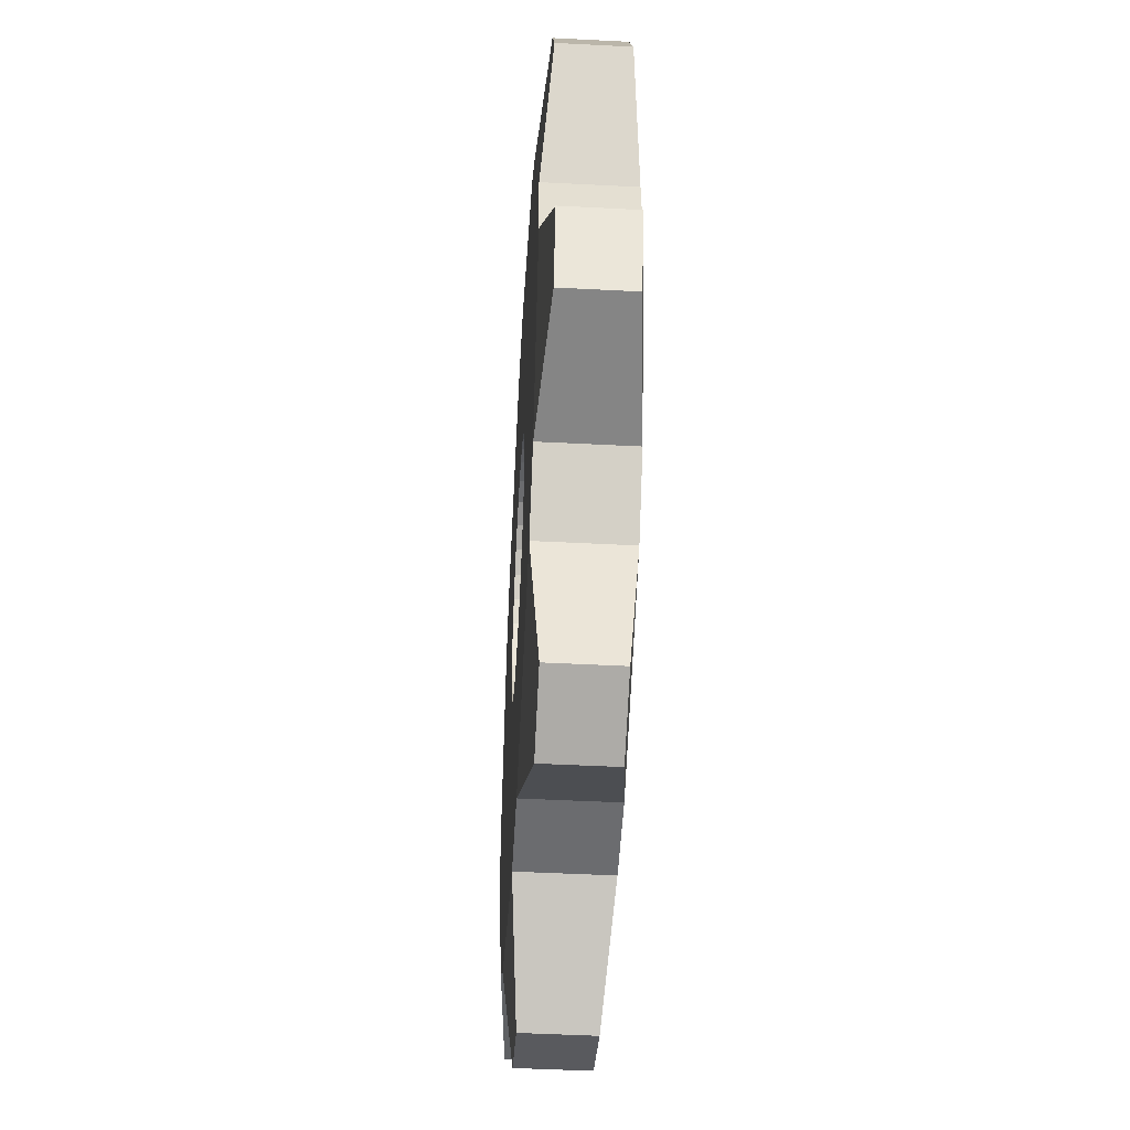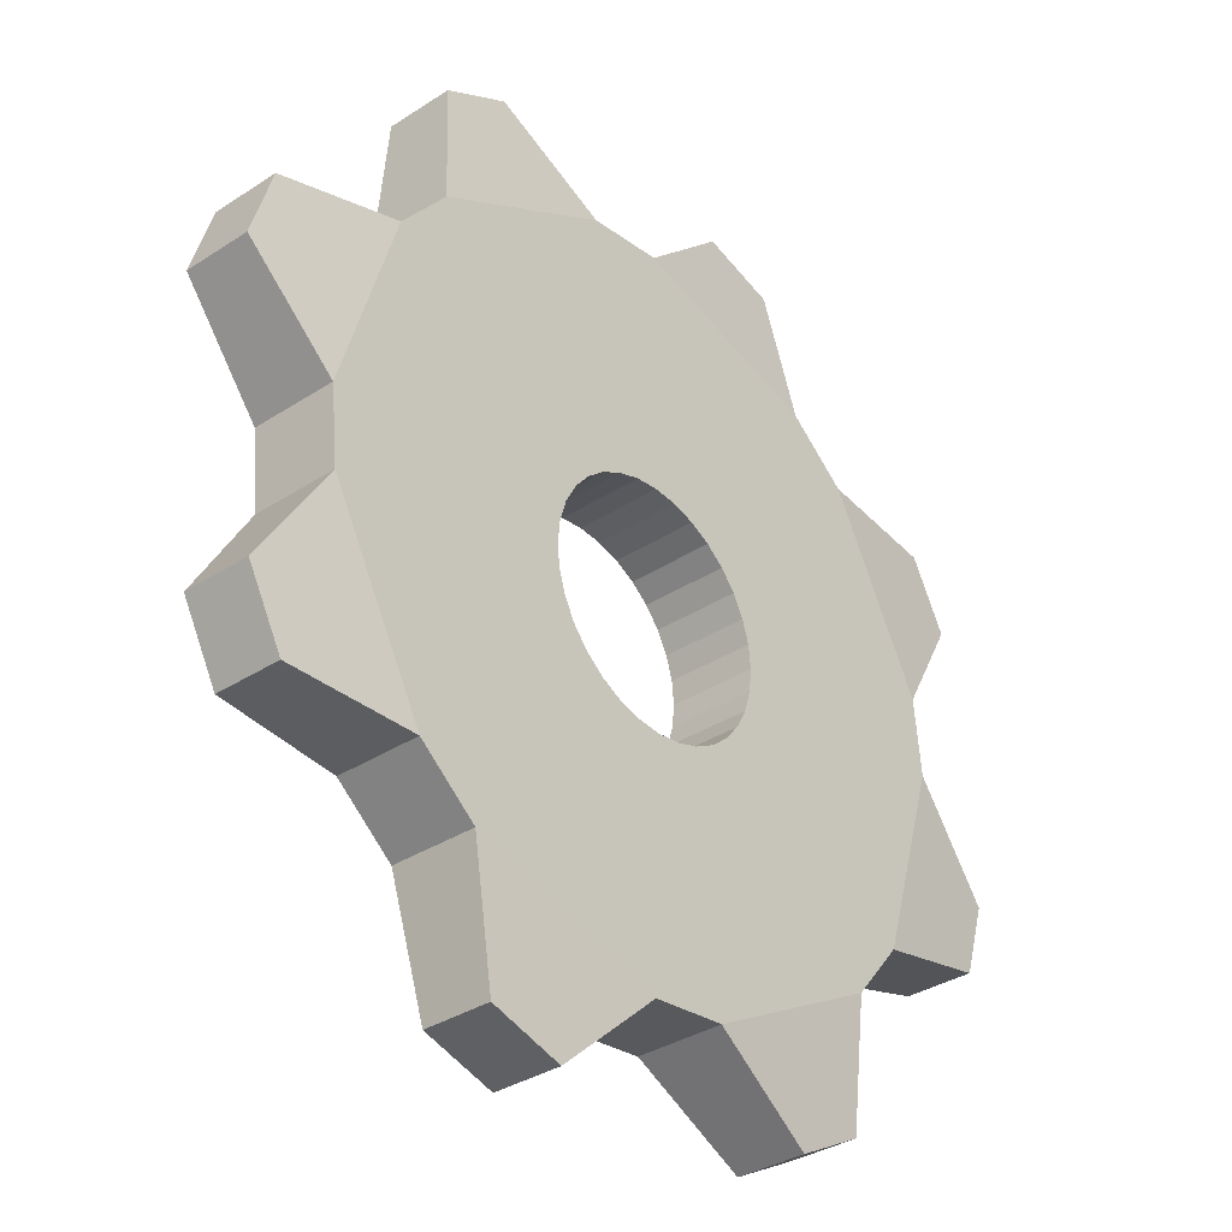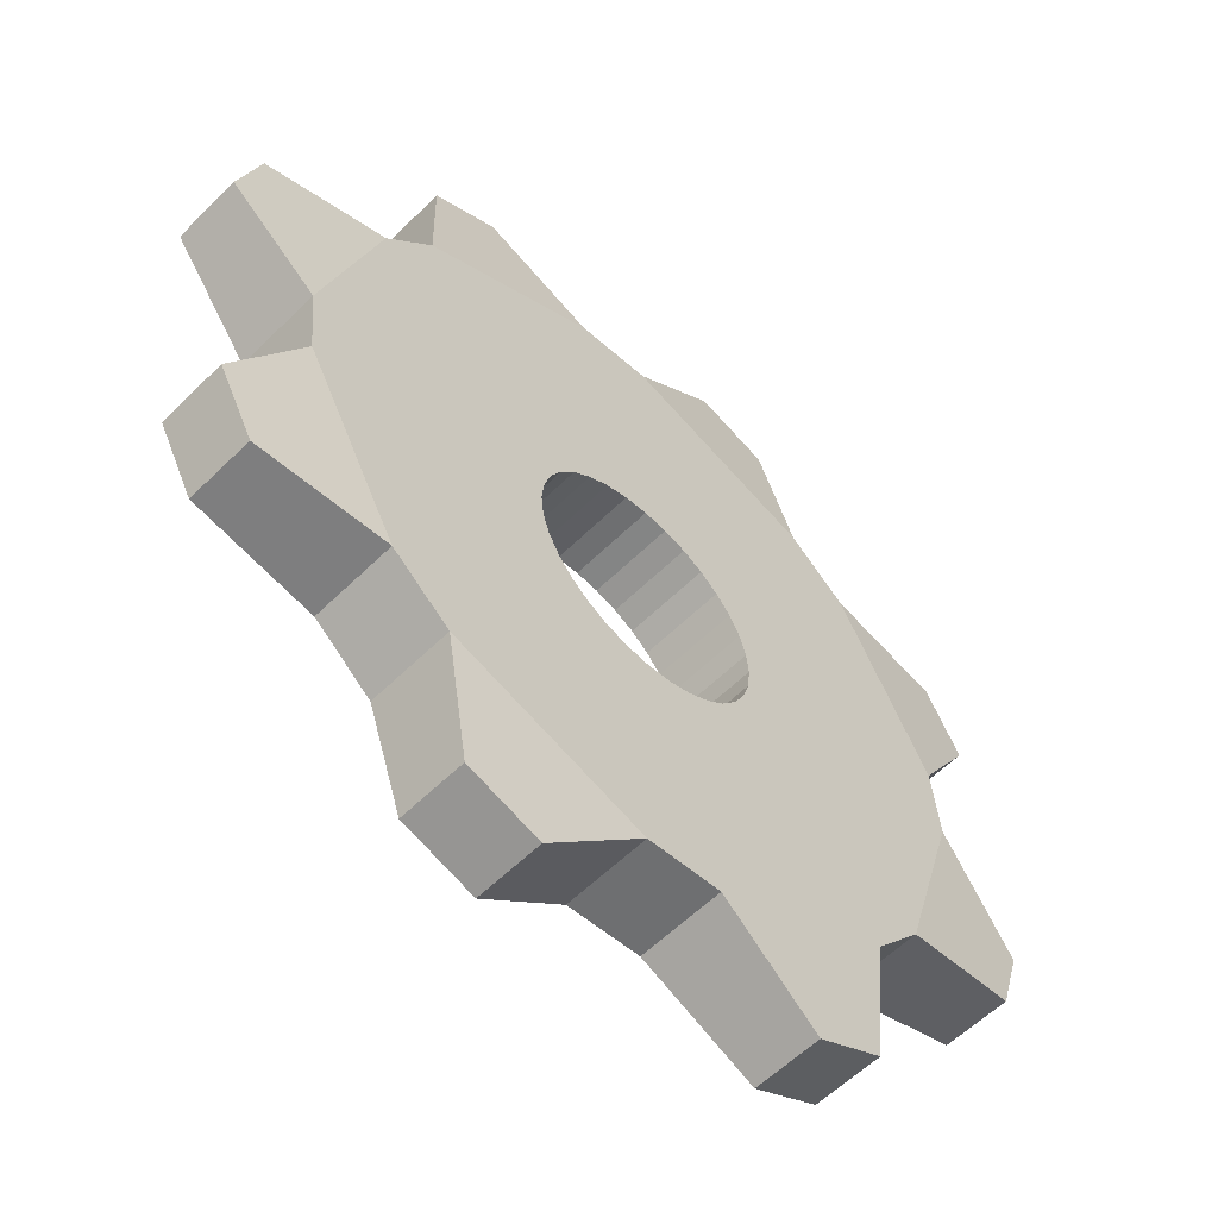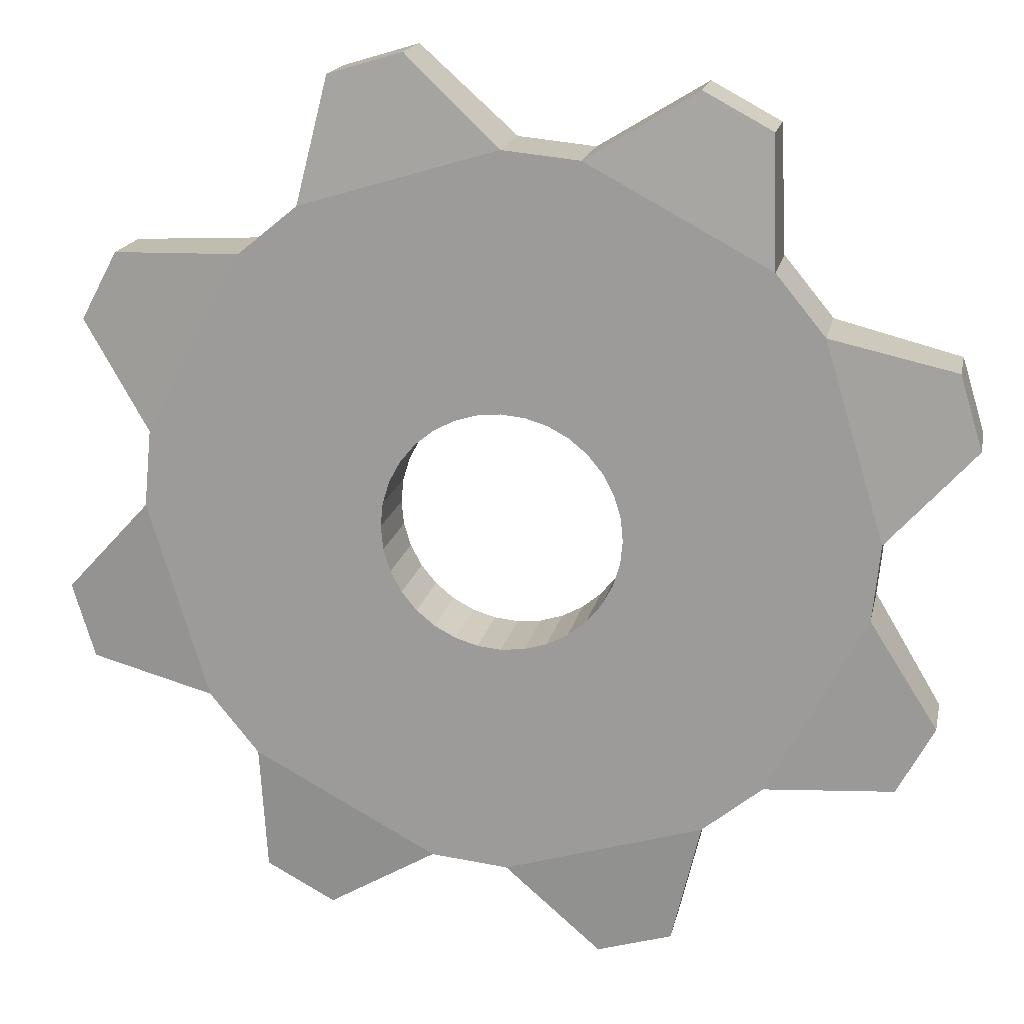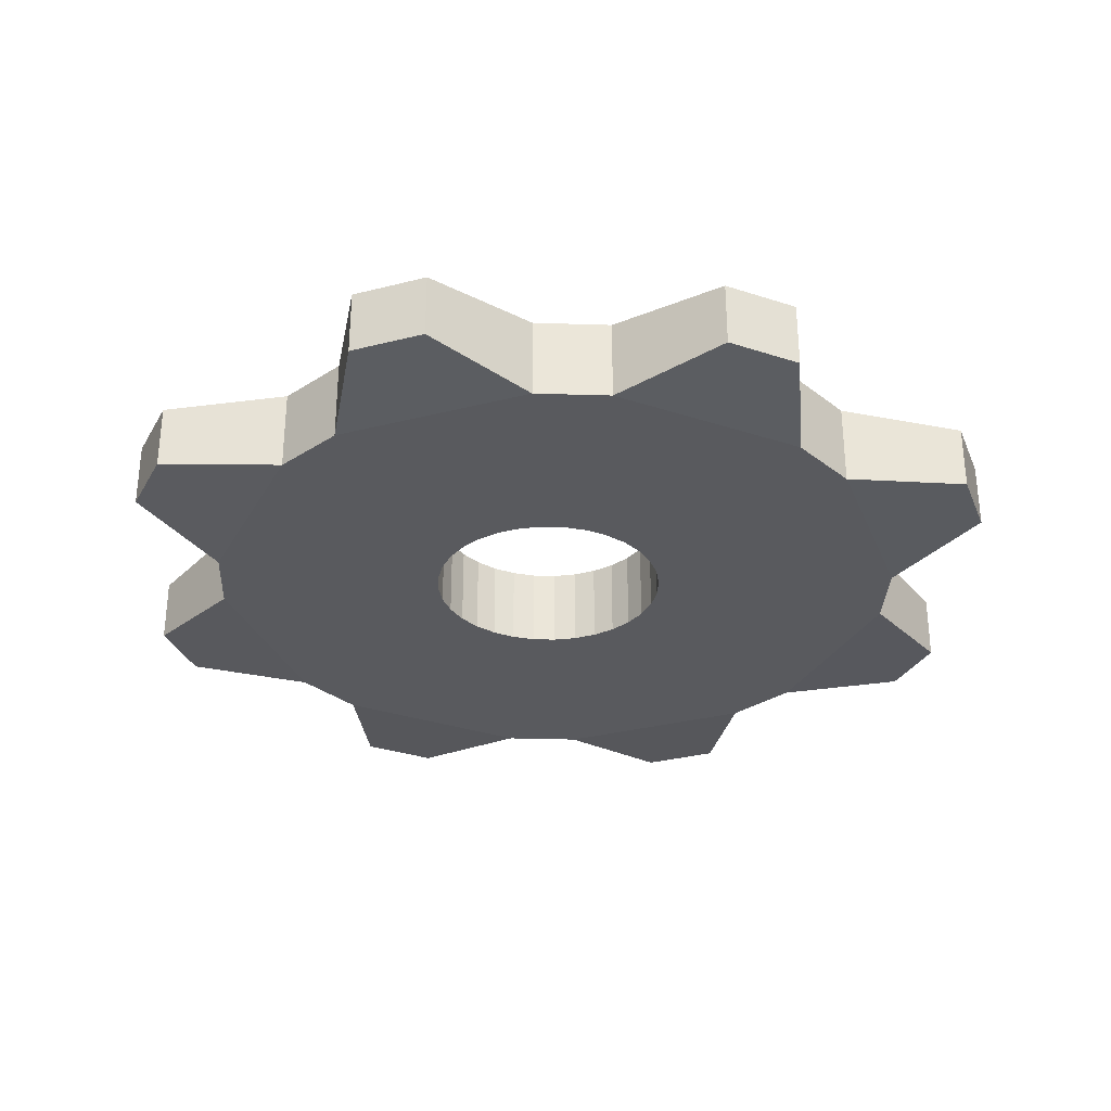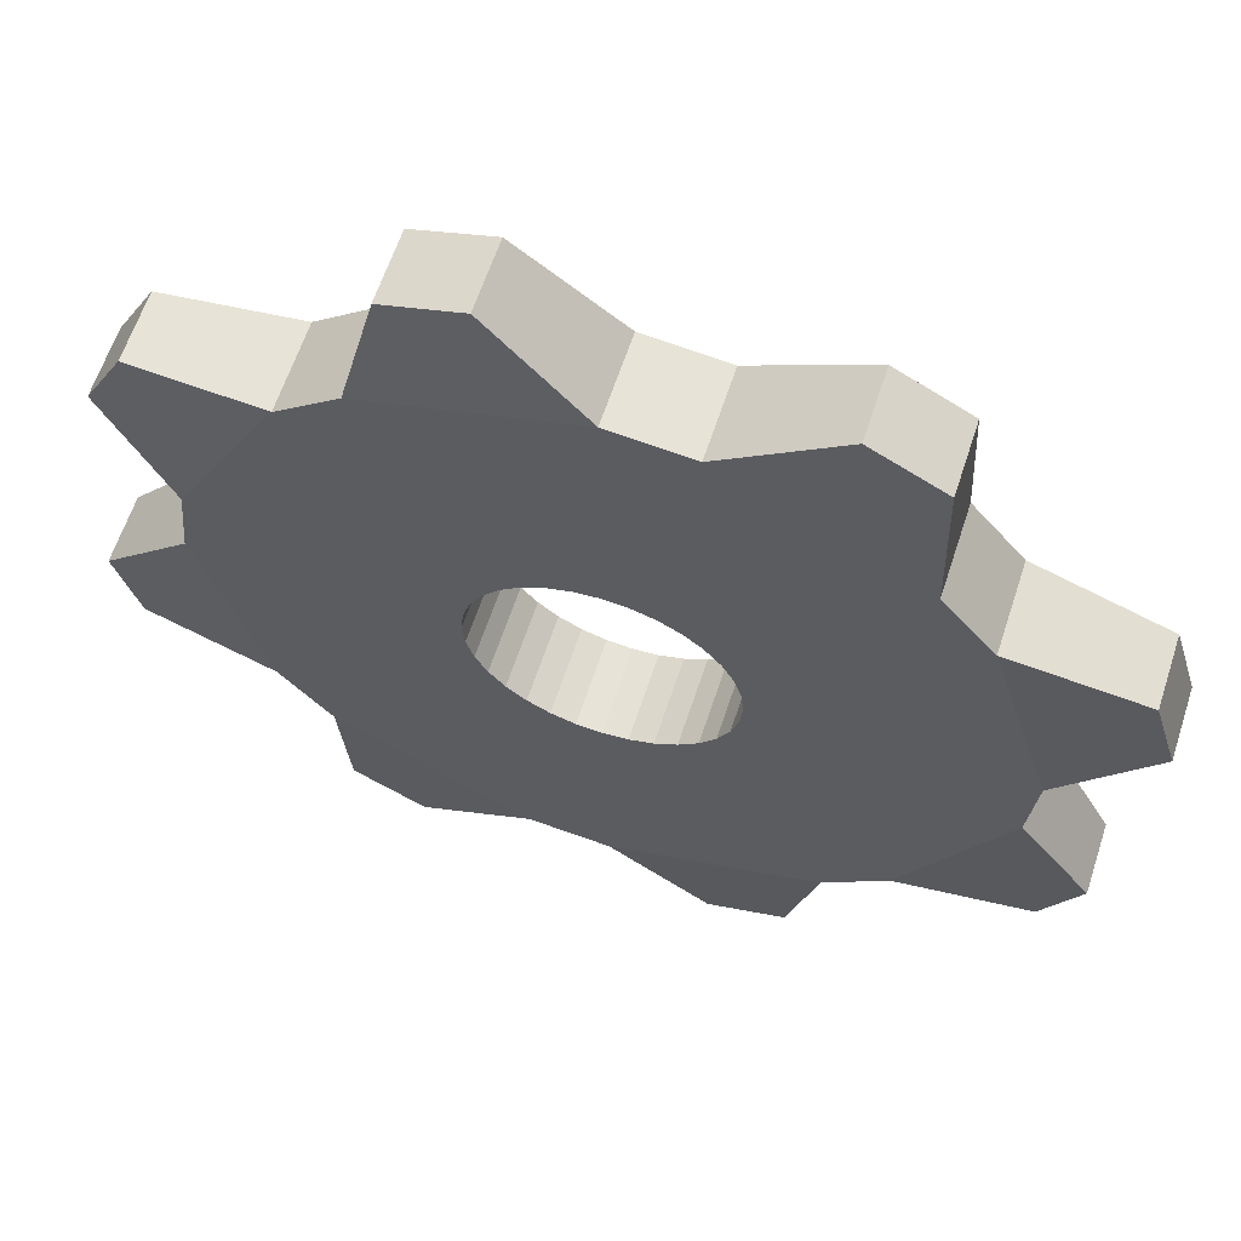
<metadata>
{"format":"obj","ext":"obj","renderer":"f3d","projection":"perspective","resolution":1024,"background":"white","views":[{"elev":-48.1,"azim":86.7,"up":"+Z"},{"elev":-34.4,"azim":-48.8,"up":"+Z"},{"elev":-58.2,"azim":-44.5,"up":"+Z"},{"elev":17.5,"azim":-168.4,"up":"+Z"},{"elev":-31.5,"azim":-143.2,"up":"+Y"},{"elev":62.2,"azim":-161.9,"up":"+Z"}]}
</metadata>
<code>
o Cylinder
v 0.4276 0.2471 -0.5841
v 0.4276 0.3389 -0.5841
v 0.5112 0.2471 -0.5759
v 0.5112 0.3389 -0.5759
v 0.63 0.2568 -0.6488
v 0.63 0.3292 -0.6488
v 0.7042 0.2568 -0.6091
v 0.7042 0.3292 -0.6091
v 0.7096 0.2471 -0.4699
v 0.7096 0.3389 -0.4699
v 0.7629 0.2471 -0.4049
v 0.7629 0.3389 -0.4049
v 0.8985 0.2568 -0.3725
v 0.8985 0.3292 -0.3725
v 0.9229 0.2568 -0.2919
v 0.9229 0.3292 -0.2919
v 0.8282 0.2471 -0.1896
v 0.8282 0.3389 -0.1896
v 0.82 0.2471 -0.1061
v 0.82 0.3389 -0.1061
v 0.8929 0.2568 0.01274
v 0.8929 0.3292 0.01274
v 0.8532 0.2568 0.08699
v 0.8532 0.3292 0.08699
v 0.7139 0.2471 0.09236
v 0.7139 0.3389 0.09236
v 0.649 0.2471 0.1456
v 0.649 0.3389 0.1456
v 0.6166 0.2568 0.2812
v 0.6166 0.3292 0.2812
v 0.536 0.2568 0.3056
v 0.536 0.3292 0.3056
v 0.4337 0.2471 0.211
v 0.4337 0.3389 0.211
v 0.3501 0.2471 0.2027
v 0.3501 0.3389 0.2027
v 0.2313 0.2568 0.2756
v 0.2313 0.3292 0.2756
v 0.1571 0.2568 0.2359
v 0.1571 0.3292 0.2359
v 0.1517 0.2471 0.09667
v 0.1517 0.3389 0.09667
v 0.09842 0.2471 0.03174
v 0.09842 0.3389 0.03174
v -0.03713 0.2568 -0.000704
v -0.03713 0.3292 -0.000704
v -0.06157 0.2568 -0.08127
v -0.06157 0.3292 -0.08127
v 0.03311 0.2471 -0.1836
v 0.03311 0.3389 -0.1836
v 0.04134 0.2471 -0.2671
v 0.04134 0.3389 -0.2671
v -0.03156 0.2568 -0.3859
v -0.03156 0.3292 -0.3859
v 0.008125 0.2568 -0.4602
v 0.008125 0.3292 -0.4602
v 0.1474 0.2471 -0.4656
v 0.1474 0.3389 -0.4656
v 0.2123 0.2471 -0.5188
v 0.2123 0.3389 -0.5188
v 0.2448 0.2568 -0.6544
v 0.2448 0.3292 -0.6544
v 0.3253 0.2568 -0.6788
v 0.3253 0.3292 -0.6788
v 0.3835 0.2471 -0.3179
v 0.3835 0.3389 -0.3179
v 0.4336 0.2471 -0.3278
v 0.4336 0.3389 -0.3278
v 0.408 0.2471 -0.3253
v 0.408 0.3389 -0.3253
v 0.3247 0.3389 -0.1241
v 0.3247 0.2471 -0.1241
v 0.341 0.3389 -0.1043
v 0.341 0.2471 -0.1043
v 0.3126 0.3389 -0.1468
v 0.3126 0.2471 -0.1468
v 0.3608 0.3389 -0.08799
v 0.3608 0.2471 -0.08799
v 0.4336 0.3389 -0.06592
v 0.4336 0.2471 -0.06592
v 0.4591 0.3389 -0.06843
v 0.4591 0.2471 -0.06843
v 0.408 0.3389 -0.06843
v 0.408 0.2471 -0.06843
v 0.562 0.2471 -0.2224
v 0.562 0.3389 -0.2224
v 0.5262 0.2471 -0.2895
v 0.5262 0.3389 -0.2895
v 0.5063 0.2471 -0.3058
v 0.5063 0.3389 -0.3058
v 0.4837 0.3389 -0.07588
v 0.4837 0.2471 -0.07588
v 0.5546 0.2471 -0.247
v 0.5546 0.3389 -0.247
v 0.3247 0.2471 -0.2696
v 0.3247 0.3389 -0.2696
v 0.341 0.2471 -0.2895
v 0.341 0.3389 -0.2895
v 0.4591 0.2471 -0.3253
v 0.4591 0.3389 -0.3253
v 0.3126 0.2471 -0.247
v 0.3126 0.3389 -0.247
v 0.5546 0.3389 -0.1468
v 0.5546 0.2471 -0.1468
v 0.562 0.2471 -0.1713
v 0.562 0.3389 -0.1713
v 0.5425 0.3389 -0.1241
v 0.5425 0.2471 -0.1241
v 0.5645 0.2471 -0.1969
v 0.5645 0.3389 -0.1969
v 0.3051 0.3389 -0.1713
v 0.3051 0.2471 -0.1713
v 0.3608 0.2471 -0.3058
v 0.3608 0.3389 -0.3058
v 0.3835 0.3389 -0.07588
v 0.3835 0.2471 -0.07588
v 0.3026 0.3389 -0.1969
v 0.3026 0.2471 -0.1969
v 0.5425 0.2471 -0.2696
v 0.5425 0.3389 -0.2696
v 0.5262 0.3389 -0.1043
v 0.5262 0.2471 -0.1043
v 0.5063 0.3389 -0.08799
v 0.5063 0.2471 -0.08799
v 0.3051 0.2471 -0.2224
v 0.3051 0.3389 -0.2224
v 0.4837 0.2471 -0.3179
v 0.4837 0.3389 -0.3179
f 2 3 1
f 4 5 3
f 6 7 5
f 8 9 7
f 10 11 9
f 12 13 11
f 14 15 13
f 16 17 15
f 18 19 17
f 20 21 19
f 22 23 21
f 24 25 23
f 26 27 25
f 28 29 27
f 30 31 29
f 32 33 31
f 34 35 33
f 36 37 35
f 38 39 37
f 40 41 39
f 42 43 41
f 44 45 43
f 46 47 45
f 48 49 47
f 50 51 49
f 52 53 51
f 54 55 53
f 56 57 55
f 58 59 57
f 60 61 59
f 4 68 100
f 62 63 61
f 64 1 63
f 1 69 65
f 109 106 110
f 108 121 107
f 104 107 103
f 118 126 117
f 93 86 94
f 85 110 86
f 87 120 88
f 69 68 70
f 80 83 79
f 101 96 102
f 82 79 81
f 65 70 66
f 89 88 90
f 116 77 115
f 36 83 115
f 127 90 128
f 122 123 121
f 97 114 98
f 125 102 126
f 124 91 123
f 78 73 77
f 72 75 71
f 119 94 120
f 67 100 68
f 112 117 111
f 106 104 103
f 84 115 83
f 113 66 114
f 99 128 100
f 92 81 91
f 75 112 111
f 95 98 96
f 92 27 82
f 74 71 73
f 2 4 3
f 4 6 5
f 6 8 7
f 8 10 9
f 10 12 11
f 12 14 13
f 14 16 15
f 16 18 17
f 18 20 19
f 20 22 21
f 22 24 23
f 24 26 25
f 26 28 27
f 28 30 29
f 30 32 31
f 32 34 33
f 34 36 35
f 36 38 37
f 38 40 39
f 40 42 41
f 42 44 43
f 44 46 45
f 46 48 47
f 48 50 49
f 50 52 51
f 52 54 53
f 54 56 55
f 56 58 57
f 58 60 59
f 60 62 61
f 2 64 62
f 2 62 60
f 8 6 4
f 4 2 68
f 2 60 66
f 114 60 98
f 58 56 54
f 60 114 66
f 60 58 98
f 10 8 4
f 16 14 12
f 12 10 120
f 10 4 90
f 12 94 86
f 58 54 52
f 52 50 117
f 58 52 102
f 98 58 96
f 16 12 18
f 94 12 120
f 110 18 86
f 86 18 12
f 52 117 126
f 52 126 102
f 120 10 88
f 102 96 58
f 88 10 90
f 128 90 4
f 2 66 70
f 2 70 68
f 100 128 4
f 62 64 63
f 64 2 1
f 3 5 7
f 3 7 9
f 61 63 1
f 1 3 67
f 3 9 89
f 99 3 127
f 11 13 15
f 3 99 67
f 9 11 119
f 59 61 1
f 53 55 57
f 57 59 97
f 59 1 65
f 127 3 89
f 11 15 17
f 17 109 85
f 17 85 11
f 1 67 69
f 51 53 57
f 118 49 51
f 125 118 51
f 85 93 11
f 93 119 11
f 125 51 101
f 51 57 101
f 119 87 9
f 87 89 9
f 95 101 57
f 97 95 57
f 113 97 59
f 65 113 59
f 109 105 106
f 108 122 121
f 104 108 107
f 118 125 126
f 93 85 86
f 85 109 110
f 87 119 120
f 69 67 68
f 80 84 83
f 101 95 96
f 82 80 79
f 65 69 70
f 89 87 88
f 116 78 77
f 20 18 106
f 18 110 106
f 24 22 26
f 22 20 26
f 20 106 103
f 20 103 107
f 28 26 123
f 26 20 107
f 32 30 34
f 30 28 34
f 26 107 121
f 26 121 123
f 36 34 83
f 34 28 81
f 40 38 36
f 42 40 36
f 28 123 91
f 28 91 81
f 44 42 73
f 42 36 115
f 44 75 50
f 48 46 44
f 117 50 111
f 50 48 44
f 111 50 75
f 75 44 71
f 34 81 79
f 71 44 73
f 34 79 83
f 73 42 77
f 77 42 115
f 127 89 90
f 122 124 123
f 97 113 114
f 125 101 102
f 124 92 91
f 78 74 73
f 72 76 75
f 119 93 94
f 67 99 100
f 112 118 117
f 106 105 104
f 84 116 115
f 113 65 66
f 99 127 128
f 92 82 81
f 75 76 112
f 95 97 98
f 47 49 43
f 49 118 112
f 49 112 76
f 43 49 76
f 43 45 47
f 37 39 35
f 39 41 35
f 41 43 74
f 43 76 72
f 33 35 84
f 35 41 116
f 74 43 72
f 29 31 33
f 27 29 33
f 41 74 78
f 25 27 124
f 27 33 82
f 25 108 19
f 21 23 25
f 109 17 105
f 17 19 105
f 19 21 25
f 41 78 116
f 108 25 122
f 19 108 104
f 104 105 19
f 35 116 84
f 122 25 124
f 33 84 80
f 33 80 82
f 124 27 92
f 74 72 71

</code>
